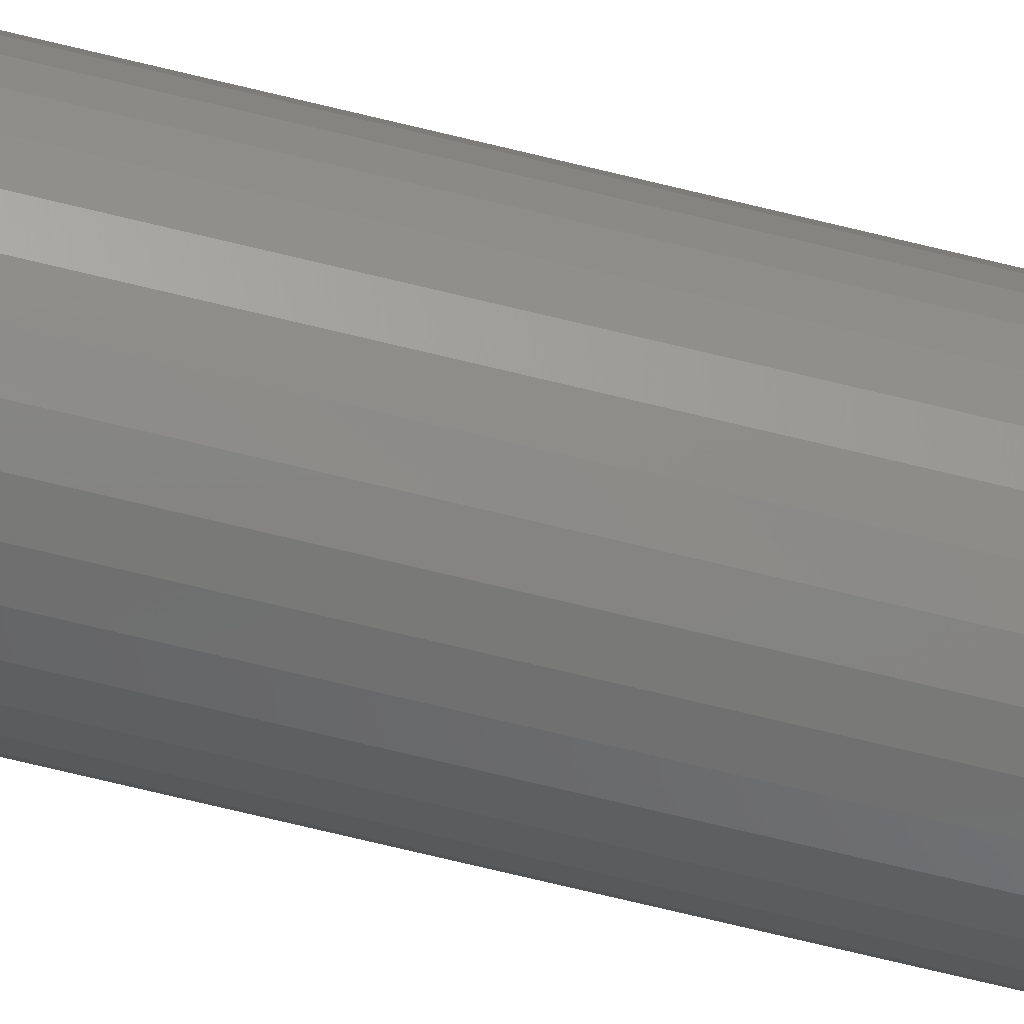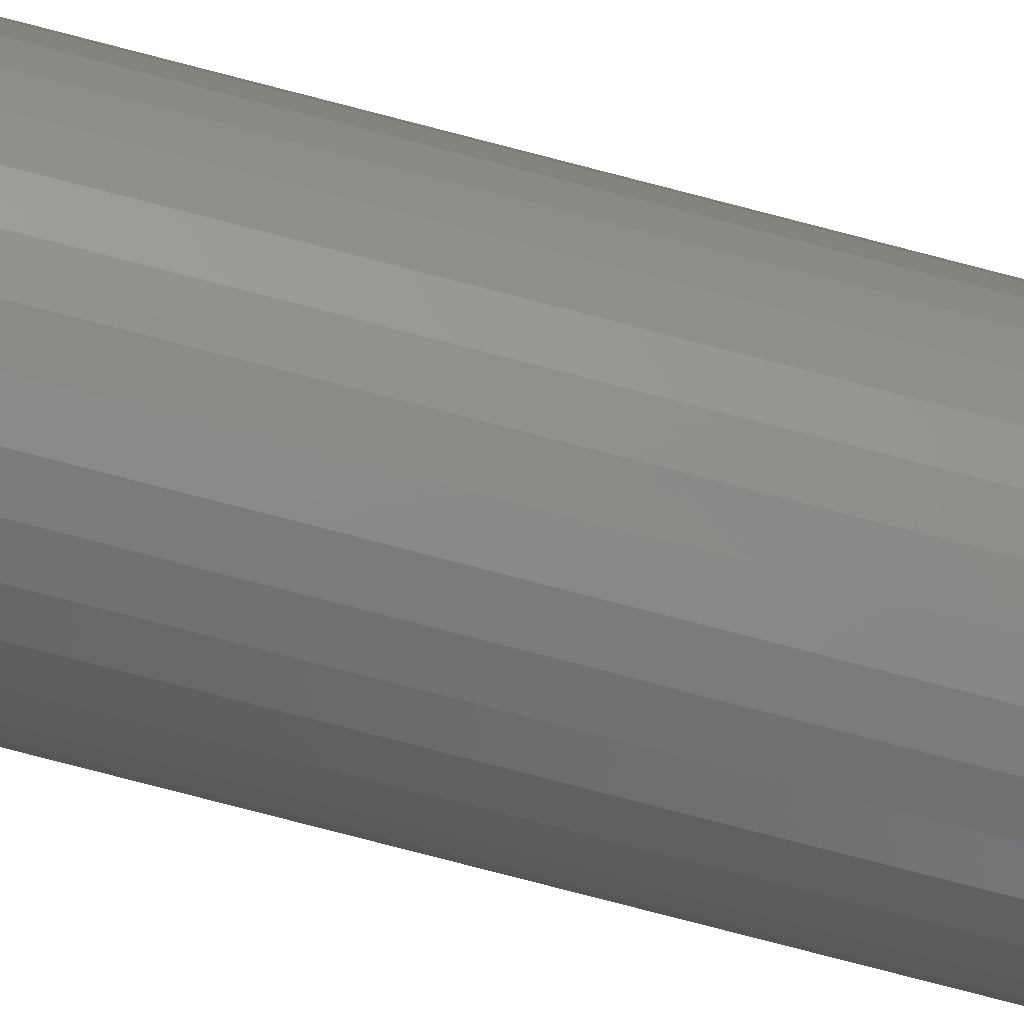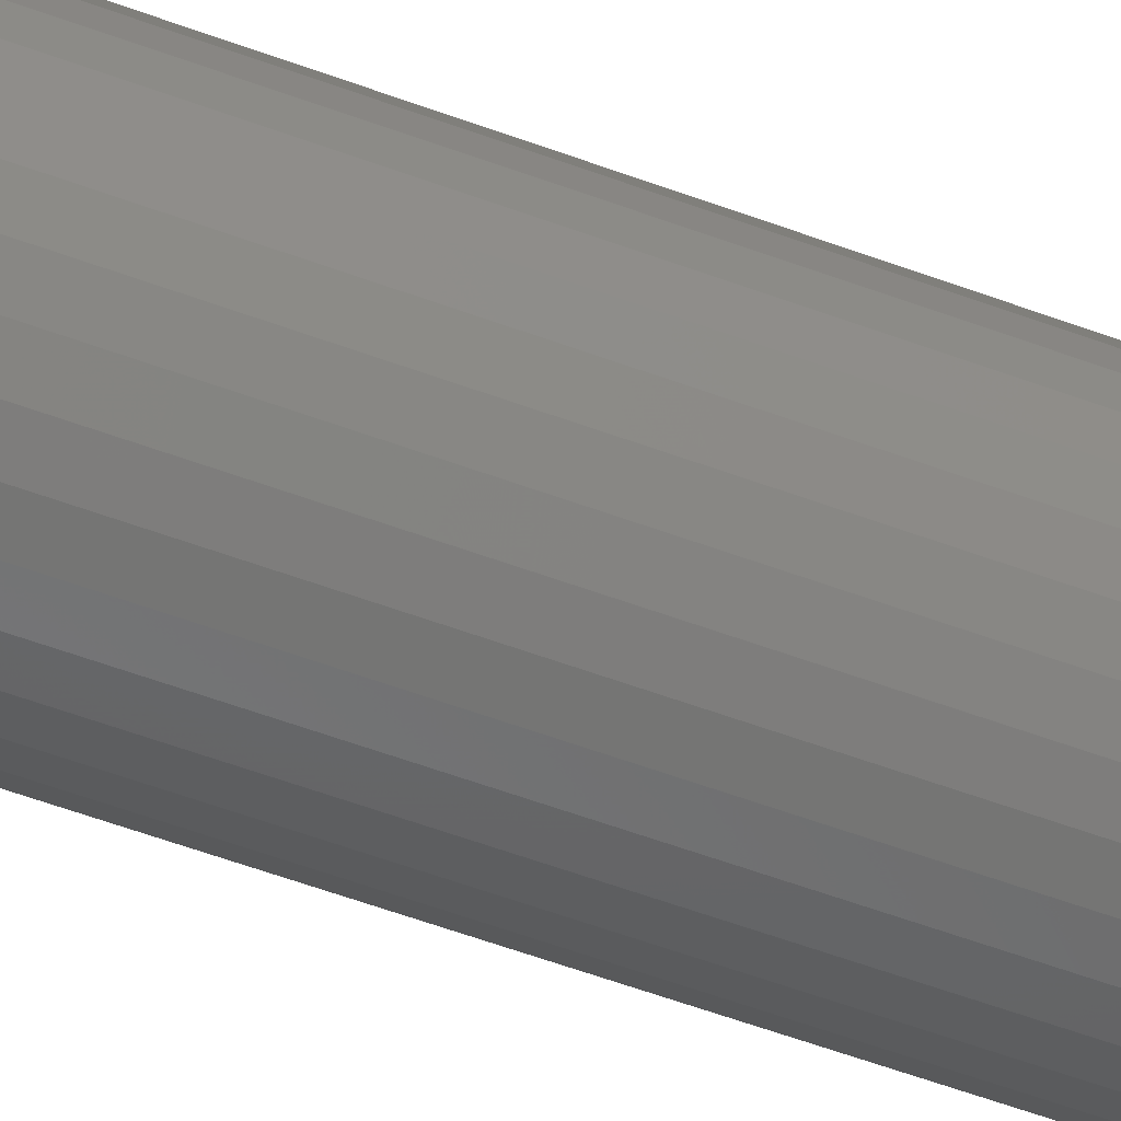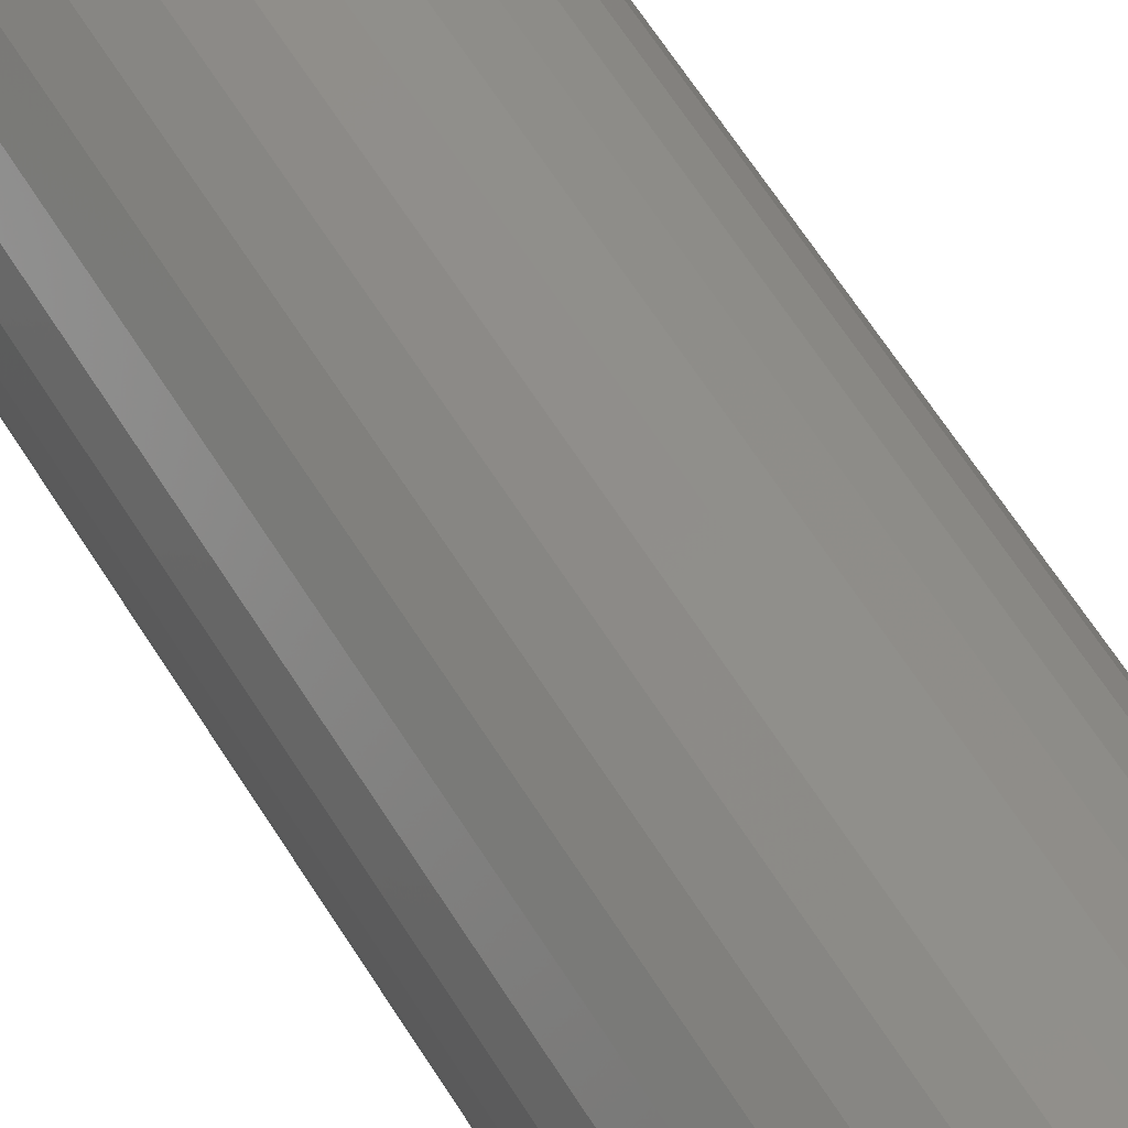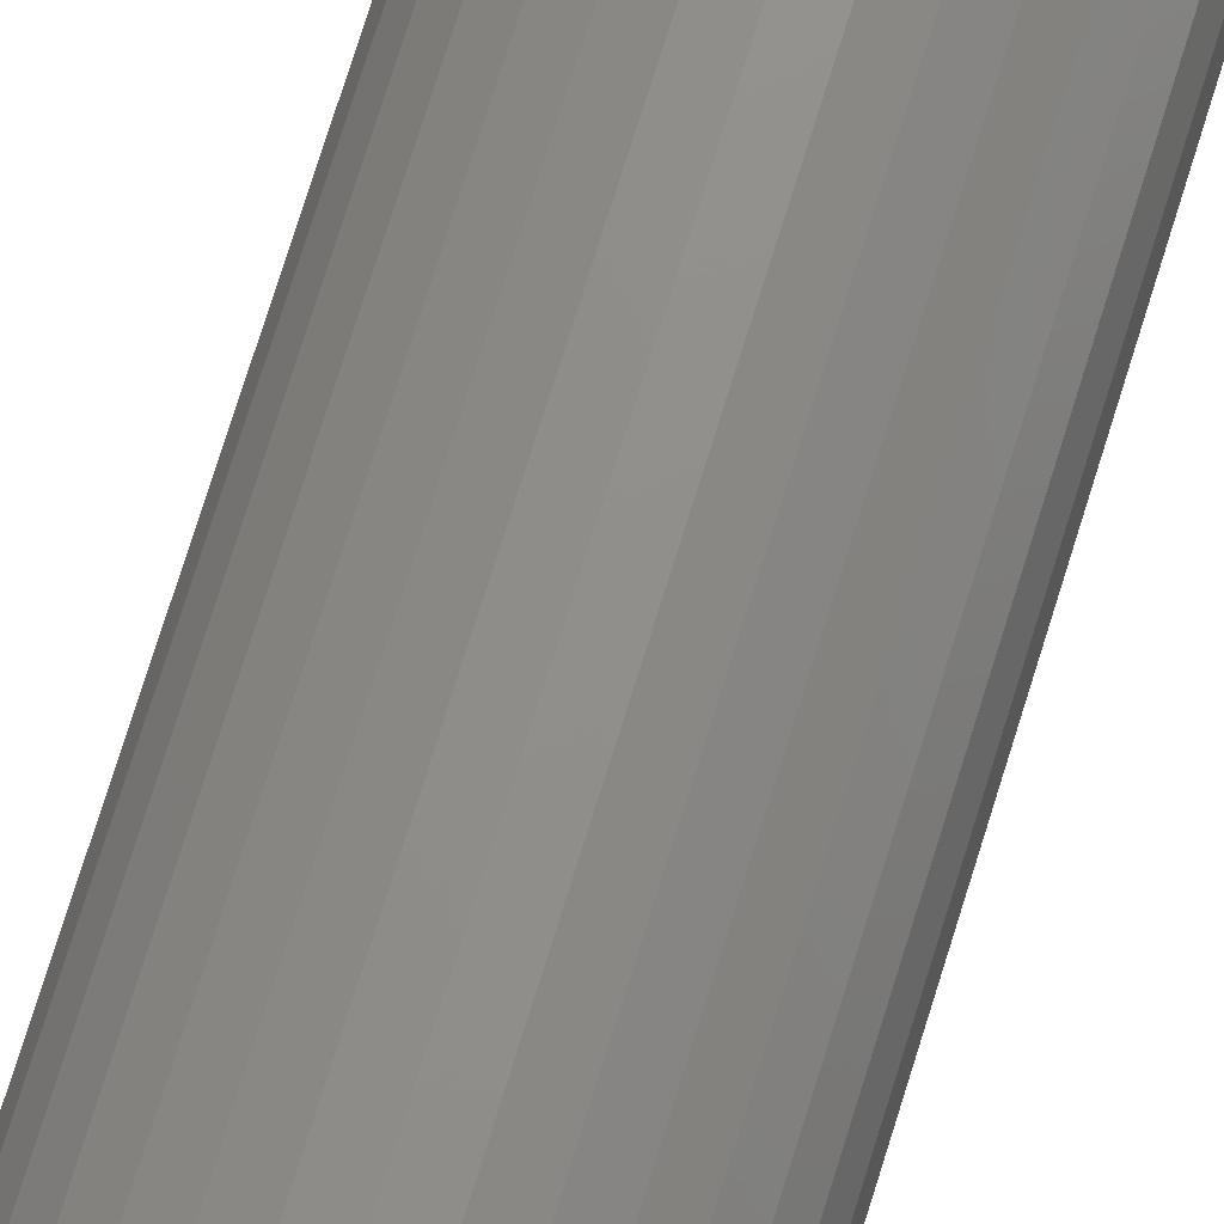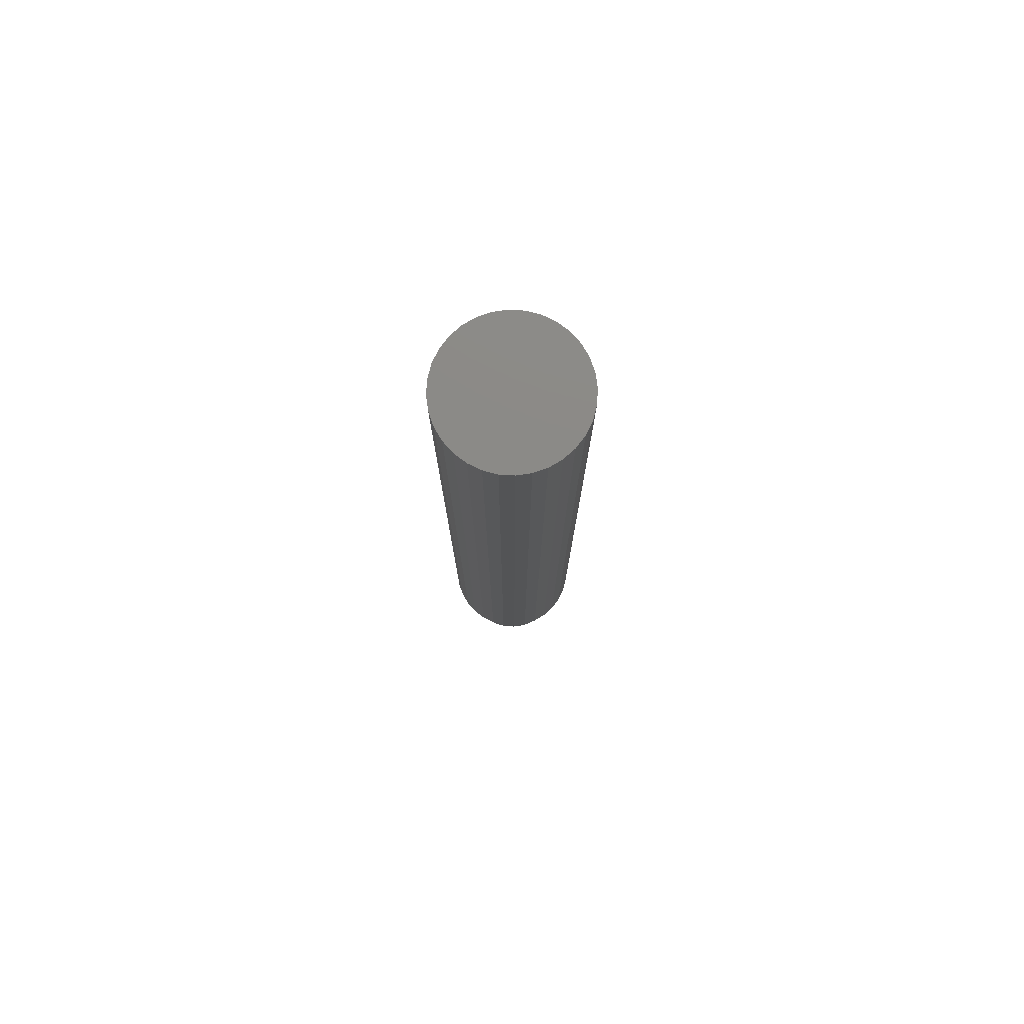
<metadata>
{"format":"stl","ext":"stl","renderer":"f3d","projection":"perspective","resolution":1024,"background":"white","views":[{"elev":-77.8,"azim":-103.3,"up":"+Y"},{"elev":-79.9,"azim":75.5,"up":"+Y"},{"elev":-51.3,"azim":-112.6,"up":"+Y"},{"elev":50.2,"azim":151.7,"up":"+Y"},{"elev":71.7,"azim":17.0,"up":"+Y"},{"elev":78.2,"azim":110.2,"up":"+Z"}]}
</metadata>
<code>
# stl→obj: 96 verts, 188 faces
v -0.7202 0.4001 0
v -0.7135 0.4021 0
v -0.7066 0.4028 0
v -0.6996 0.4021 0
v -0.693 0.4001 0
v -0.7264 0.3968 0
v -0.6868 0.3968 0
v -0.7318 0.3924 0
v -0.6814 0.3924 0
v -0.7362 0.387 0
v -0.677 0.387 0
v -0.7395 0.3808 0
v -0.6737 0.3808 0
v -0.7415 0.3741 0
v -0.6717 0.3741 0
v -0.6737 0.3536 0
v -0.7395 0.3536 0
v -0.6717 0.3602 0
v -0.7362 0.3474 0
v -0.677 0.3474 0
v -0.7318 0.342 0
v -0.6814 0.342 0
v -0.7264 0.3376 0
v -0.6868 0.3376 0
v -0.7202 0.3343 0
v -0.693 0.3343 0
v -0.7135 0.3323 0
v -0.7066 0.3316 0
v -0.6996 0.3323 0
v -0.7415 0.3602 0
v -0.7422 0.3672 0
v -0.671 0.3672 0
v -0.6632 0.3672 0.0625
v -0.6632 0.3672 0.5938
v -0.664 0.3587 0.0625
v -0.664 0.3587 0.5938
v -0.6665 0.3506 0.0625
v -0.6665 0.3506 0.5938
v -0.6705 0.3431 0.0625
v -0.6705 0.3431 0.5938
v -0.6759 0.3365 0.0625
v -0.6759 0.3365 0.5938
v -0.6825 0.3311 0.0625
v -0.6825 0.3311 0.5938
v -0.69 0.3271 0.0625
v -0.69 0.3271 0.5938
v -0.6981 0.3246 0.0625
v -0.6981 0.3246 0.5938
v -0.7066 0.3238 0.0625
v -0.7066 0.3238 0.5938
v -0.715 0.3246 0.0625
v -0.715 0.3246 0.5938
v -0.7232 0.3271 0.0625
v -0.7232 0.3271 0.5938
v -0.7307 0.3311 0.0625
v -0.7307 0.3311 0.5938
v -0.7373 0.3365 0.0625
v -0.7373 0.3365 0.5938
v -0.7427 0.3431 0.0625
v -0.7427 0.3431 0.5938
v -0.7467 0.3506 0.0625
v -0.7467 0.3506 0.5938
v -0.7492 0.3587 0.0625
v -0.7492 0.3587 0.5938
v -0.75 0.3672 0.0625
v -0.75 0.3672 0.5938
v -0.7492 0.3757 0.0625
v -0.7492 0.3757 0.5938
v -0.7467 0.3838 0.0625
v -0.7467 0.3838 0.5938
v -0.7427 0.3913 0.0625
v -0.7427 0.3913 0.5938
v -0.7373 0.3979 0.0625
v -0.7373 0.3979 0.5938
v -0.7307 0.4033 0.0625
v -0.7307 0.4033 0.5938
v -0.7232 0.4073 0.0625
v -0.7232 0.4073 0.5938
v -0.715 0.4098 0.0625
v -0.715 0.4098 0.5938
v -0.7066 0.4106 0.0625
v -0.7066 0.4106 0.5938
v -0.6981 0.4098 0.0625
v -0.6981 0.4098 0.5938
v -0.69 0.4073 0.0625
v -0.69 0.4073 0.5938
v -0.6825 0.4033 0.0625
v -0.6825 0.4033 0.5938
v -0.6759 0.3979 0.0625
v -0.6759 0.3979 0.5938
v -0.6705 0.3913 0.0625
v -0.6705 0.3913 0.5938
v -0.6665 0.3838 0.0625
v -0.6665 0.3838 0.5938
v -0.664 0.3757 0.0625
v -0.664 0.3757 0.5938
f 1 2 3
f 1 3 4
f 5 1 4
f 6 1 5
f 7 6 5
f 8 6 7
f 9 8 7
f 10 8 9
f 11 10 9
f 12 10 11
f 13 12 11
f 14 12 13
f 15 14 13
f 16 17 18
f 19 17 16
f 20 19 16
f 21 19 20
f 22 21 20
f 23 21 22
f 24 23 22
f 25 23 24
f 26 25 24
f 27 25 26
f 28 27 26
f 29 28 26
f 17 30 18
f 18 30 31
f 18 31 32
f 32 31 14
f 32 14 15
f 33 34 35
f 35 34 36
f 35 36 37
f 37 36 38
f 37 38 39
f 39 38 40
f 39 40 41
f 41 40 42
f 41 42 43
f 43 42 44
f 43 44 45
f 45 44 46
f 45 46 47
f 47 46 48
f 47 48 49
f 49 48 50
f 49 50 51
f 51 50 52
f 51 52 53
f 53 52 54
f 53 54 55
f 55 54 56
f 55 56 57
f 57 56 58
f 57 58 59
f 59 58 60
f 59 60 61
f 61 60 62
f 61 62 63
f 63 62 64
f 63 64 65
f 65 64 66
f 65 66 67
f 67 66 68
f 67 68 69
f 69 68 70
f 69 70 71
f 71 70 72
f 71 72 73
f 73 72 74
f 73 74 75
f 75 74 76
f 75 76 77
f 77 76 78
f 77 78 79
f 79 78 80
f 79 80 81
f 81 80 82
f 81 82 83
f 83 82 84
f 83 84 85
f 85 84 86
f 85 86 87
f 87 86 88
f 87 88 89
f 89 88 90
f 89 90 91
f 91 90 92
f 91 92 93
f 93 92 94
f 93 94 95
f 95 94 96
f 95 96 33
f 33 96 34
f 33 32 95
f 95 32 15
f 95 15 93
f 93 15 13
f 93 13 91
f 91 13 11
f 91 11 89
f 89 11 9
f 89 9 87
f 87 9 7
f 87 7 85
f 85 7 5
f 85 5 83
f 83 5 4
f 83 4 81
f 81 4 3
f 81 3 79
f 79 3 2
f 79 2 77
f 77 2 1
f 77 1 75
f 75 1 6
f 75 6 73
f 73 6 8
f 73 8 71
f 71 8 10
f 71 10 69
f 69 10 12
f 69 12 67
f 67 12 14
f 67 14 65
f 65 14 31
f 65 31 63
f 63 31 30
f 63 30 61
f 61 30 17
f 61 17 59
f 59 17 19
f 59 19 57
f 57 19 21
f 57 21 55
f 55 21 23
f 55 23 53
f 53 23 25
f 53 25 51
f 51 25 27
f 51 27 49
f 49 27 28
f 49 28 47
f 47 28 29
f 47 29 45
f 45 29 26
f 45 26 43
f 43 26 24
f 43 24 41
f 41 24 22
f 41 22 39
f 39 22 20
f 39 20 37
f 37 20 16
f 37 16 35
f 35 16 18
f 35 18 33
f 33 18 32
f 82 80 78
f 84 82 78
f 84 78 86
f 86 78 76
f 86 76 88
f 88 76 74
f 88 74 90
f 90 74 72
f 90 72 92
f 92 72 70
f 92 70 94
f 94 70 68
f 94 68 96
f 36 62 38
f 38 62 60
f 38 60 40
f 40 60 58
f 40 58 42
f 42 58 56
f 42 56 44
f 44 56 54
f 44 54 46
f 46 54 52
f 46 52 50
f 46 50 48
f 96 68 34
f 34 68 66
f 34 66 36
f 36 66 64
f 36 64 62

</code>
